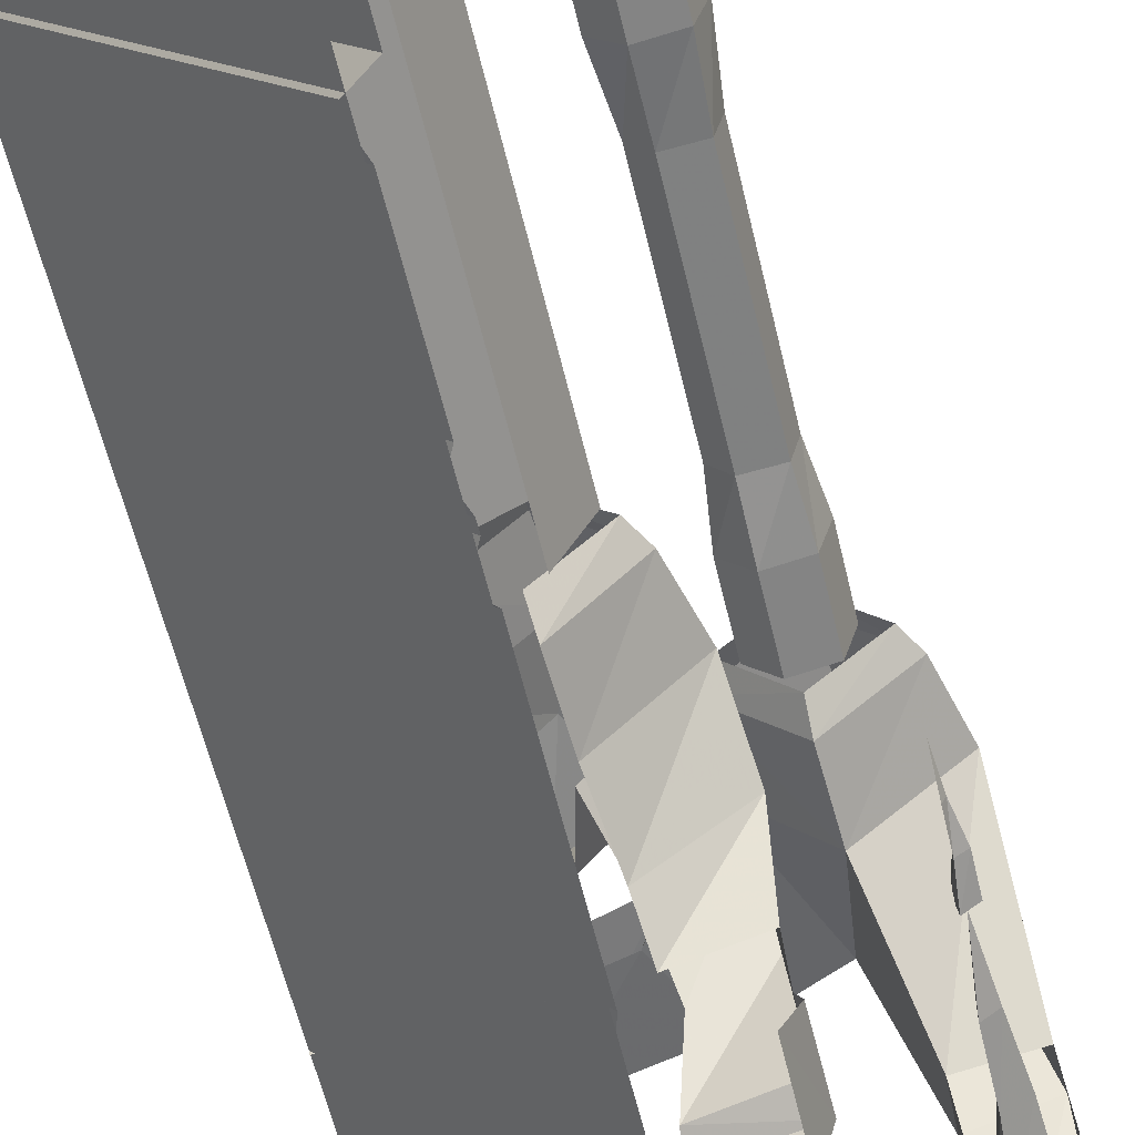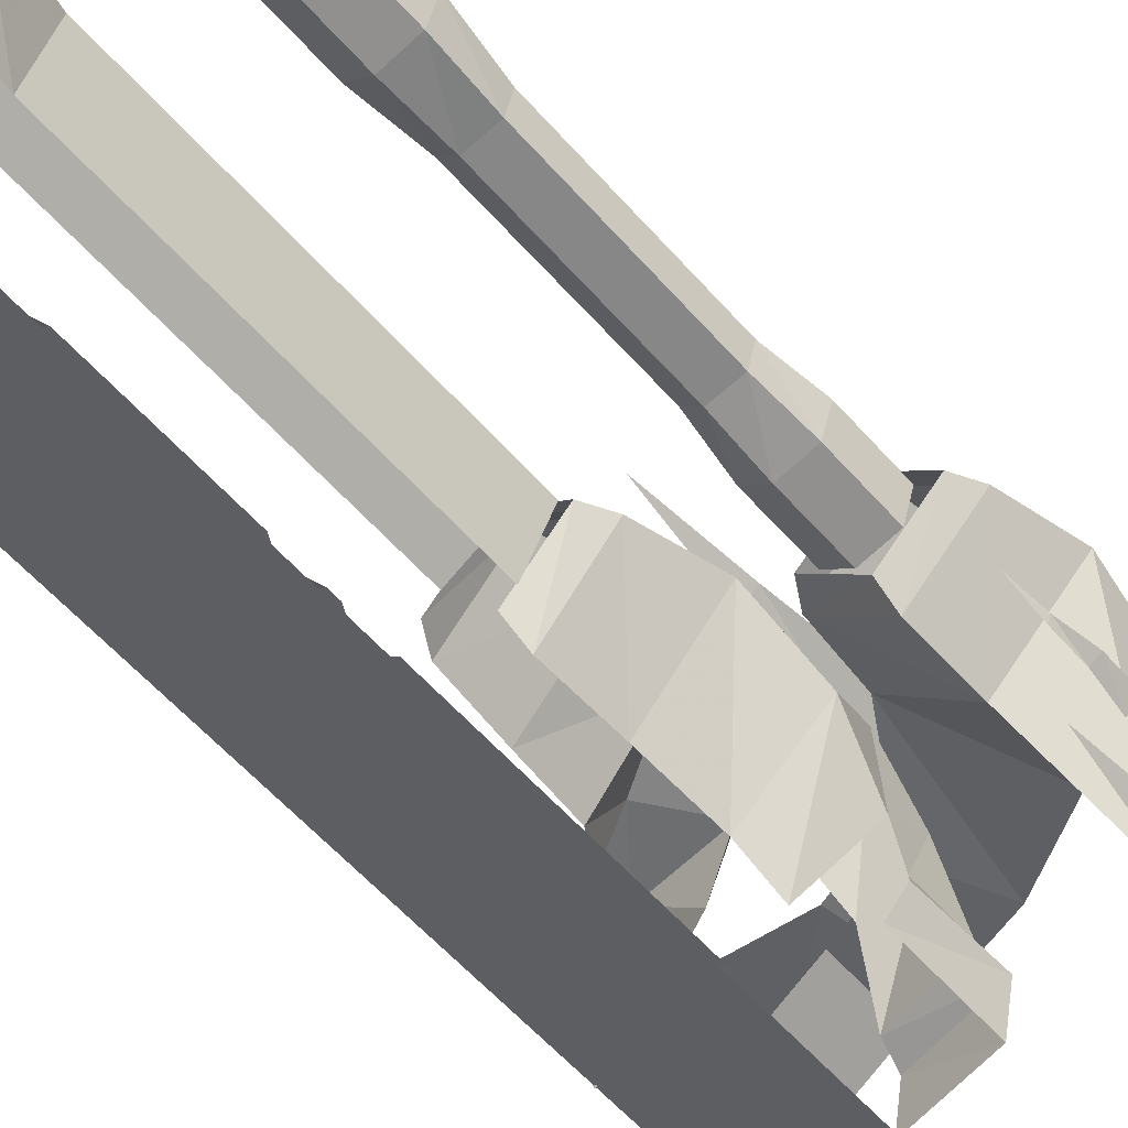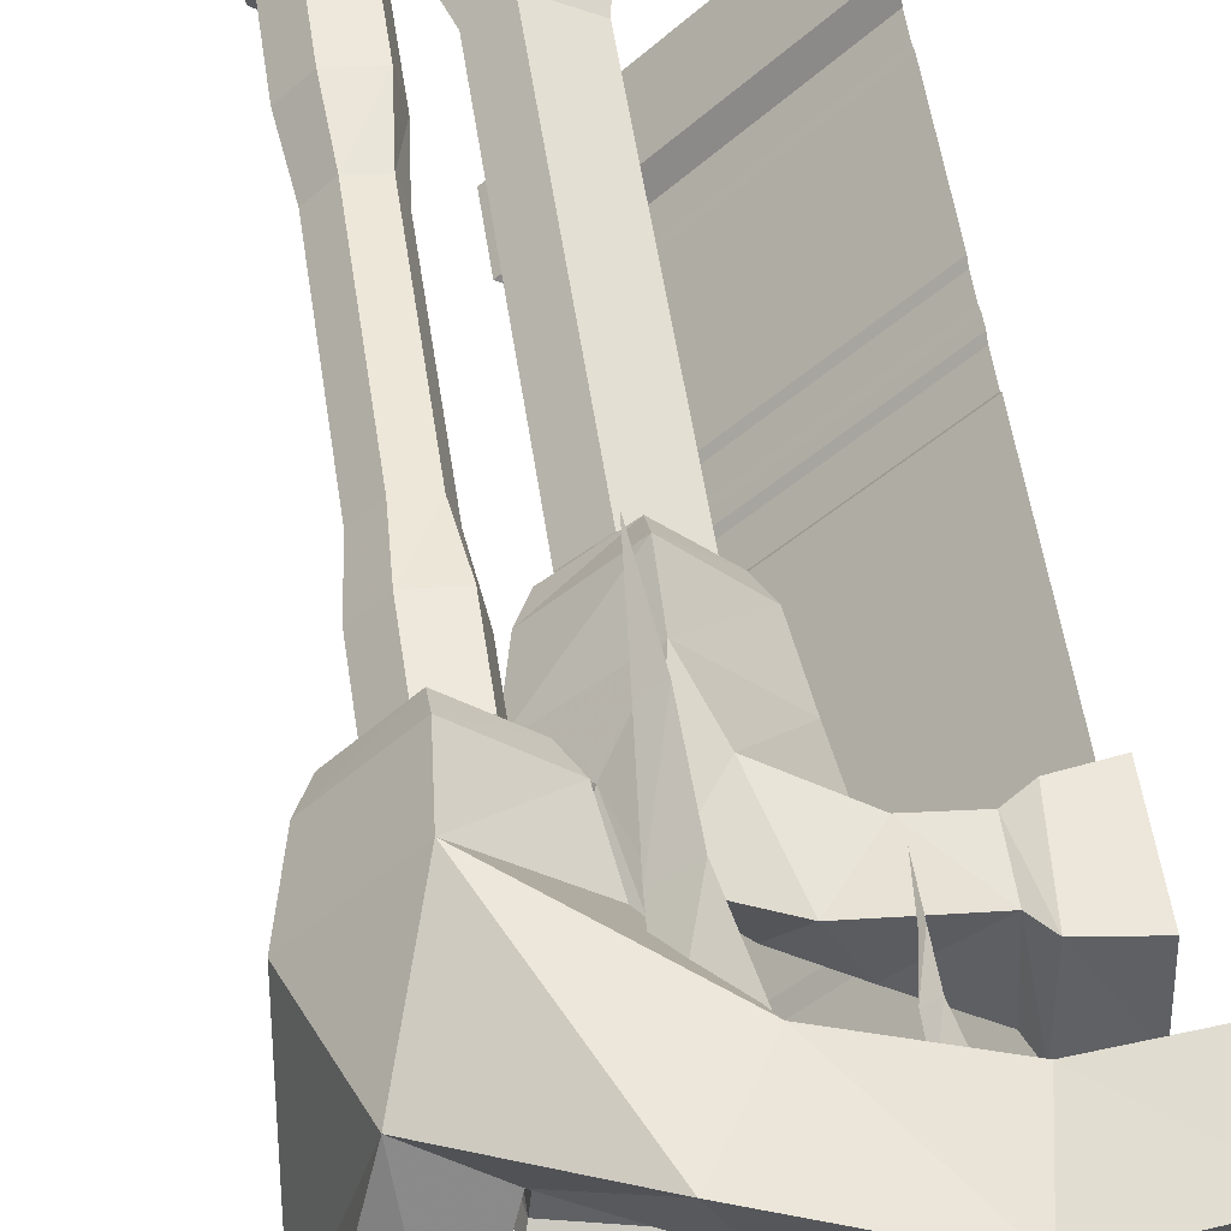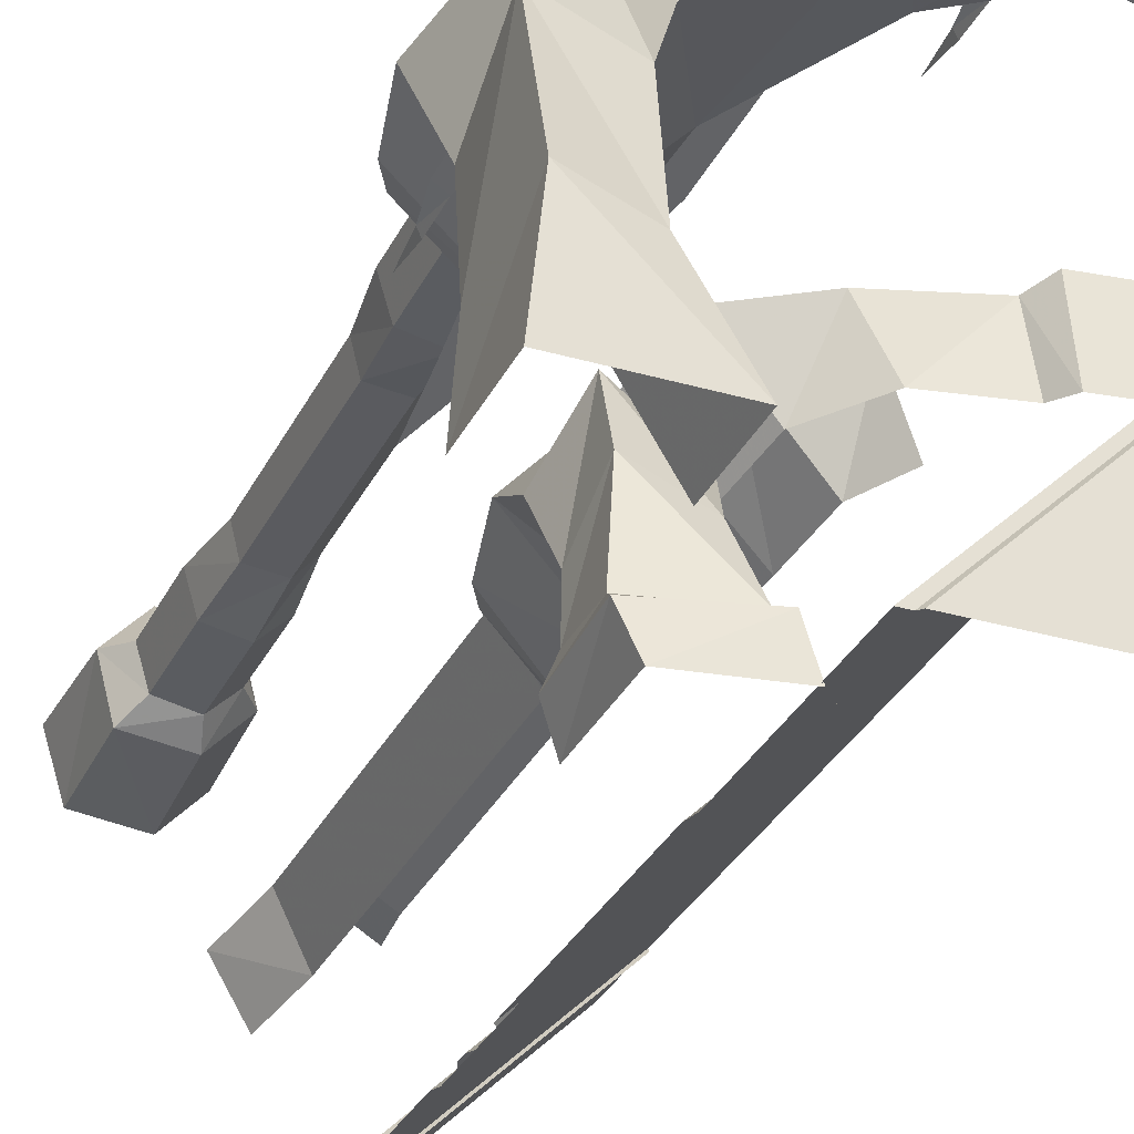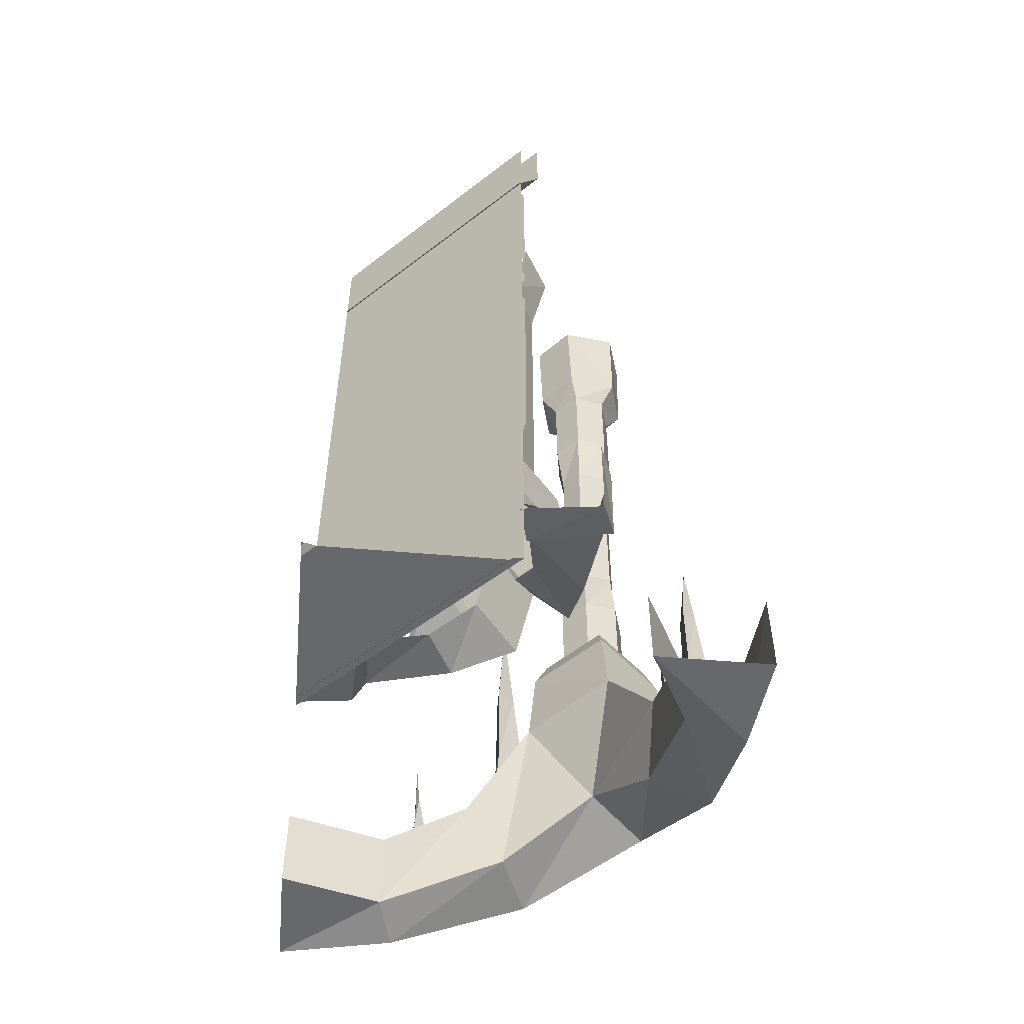
<metadata>
{"format":"obj","ext":"obj","renderer":"f3d","projection":"perspective","resolution":1024,"background":"white","views":[{"elev":-58.4,"azim":-166.8,"up":"+Z"},{"elev":-57.9,"azim":-139.2,"up":"+Z"},{"elev":54.0,"azim":-8.4,"up":"+Z"},{"elev":-31.3,"azim":-22.5,"up":"+Z"},{"elev":-52.5,"azim":174.7,"up":"+Y"}]}
</metadata>
<code>
v 0.5 -1.406 -0.03125
v 0.5 0 -0.03125
v 0.03125 0 -0.5
v 0.03125 -1.406 -0.5
v 0.5 -1.523 -0.03125
v 0.03125 -1.523 -0.5
v 0.5 -1.875 -0.03125
v 0.03125 -1.875 -0.5
v 0.05469 -1.875 -0.5
v 0.5 -1.875 -0.05469
v 0.0625 -1.883 -0.5
v 0.5 -1.883 -0.0625
v 0.5 -1.883 -0.4688
v 0.4688 -1.883 -0.5
v 0.5 -1.875 -0.4922
v 0.4922 -1.875 -0.5
v 0.5 -1.875 -0.5
v 0.5 -1.375 -0.02344
v 0.02344 -1.375 -0.5
v 0.5 -0.8203 -0.02344
v 0.02344 -0.8203 -0.5
v 0.5 -0.8125 -0.03125
v 0.03125 -0.8125 -0.5
v 0.5 -0.1641 0.01562
v 0.5 0 0.01562
v -0.01562 0 -0.5
v -0.01562 -0.1641 -0.5
v 0.5 -0.2031 -0.03906
v 0.03906 -0.2031 -0.5
v 0.5 -0.2812 -0.02344
v 0.5 -0.2578 -0.03125
v 0.03125 -0.2578 -0.5
v 0.02344 -0.2812 -0.5
v 0.5 -0.6094 -0.02344
v 0.02344 -0.6094 -0.5
v 0.5 -0.625 -0.03125
v 0.03125 -0.625 -0.5
v 0.5 -0.7031 -0.02344
v 0.5 -0.6797 -0.03125
v 0.03125 -0.6797 -0.5
v 0.02344 -0.7031 -0.5
v 0.5 -0.7266 -0.02344
v 0.02344 -0.7266 -0.5
v 0.5 -0.7422 -0.03125
v 0.03125 -0.7422 -0.5
v -0.375 -1.453 0.2266
v -0.4141 -1.617 0.2344
v -0.2422 -1.617 0.4141
v -0.2266 -1.453 0.3828
v -0.2266 -1.398 0.3516
v -0.3438 -1.398 0.2266
v -0.2188 -1.453 0.07812
v -0.2266 -1.617 0.0625
v -0.2969 -1.867 -0.1094
v -0.4375 -1.867 -0.08594
v -0.3281 -1.883 0.3281
v -0.05469 -2.039 0.4141
v 0.05469 -1.867 0.4141
v -0.05469 -1.617 0.25
v -0.07031 -1.453 0.2344
v -0.1016 -1.398 0.2344
v -0.2188 -1.398 0.1094
v -0.1953 -1.883 0.1875
v -0.2891 -2.031 -0.03125
v -0.3203 -1.945 -0.3125
v -0.3203 -2.133 -0.3125
v -0.2266 -1.969 -0.5
v -0.2266 -2.156 -0.5
v -0.4531 -2.156 -0.2812
v -0.4766 -2.156 -0.5
v -0.4766 -1.961 -0.5
v -0.4609 -1.953 -0.3203
v -0.4375 -2.039 0.02344
v 0.007812 -2.031 0.2656
v 0.25 -2.156 0.4219
v 0.2891 -1.953 0.4297
v 0.5 -2.156 0.4766
v 0.5 -1.961 0.4766
v 0.09375 -1.867 0.2734
v 0.2812 -2.133 0.3125
v 0.5 -2.156 0.2266
v 0.2812 -1.945 0.3125
v 0.5 -1.969 0.2266
v -0.1016 -0.2344 0.2031
v -0.09375 0 0.1953
v -0.125 0 0.3203
v -0.1328 -0.2344 0.3203
v -0.1562 -0.2891 0.2891
v -0.1406 -0.2891 0.2031
v -0.1797 -0.2344 0.1172
v -0.1719 0 0.1094
v -0.3047 -0.2344 0.1328
v -0.3047 0 0.125
v -0.3359 -0.2344 0.25
v -0.3438 0 0.25
v -0.2578 -0.2344 0.3359
v -0.2578 0 0.3359
v -0.1953 -0.2891 0.1484
v -0.2734 -0.2891 0.1641
v -0.2969 -0.2891 0.2422
v -0.2422 -0.2891 0.2969
v -0.2422 -0.5 0.2969
v -0.1562 -0.5 0.2891
v -0.1406 -0.5 0.2031
v -0.1953 -0.5 0.1484
v -0.2734 -0.5 0.1641
v -0.2969 -0.5 0.2422
v -0.2812 -0.6484 0.2344
v -0.2344 -0.6484 0.2812
v -0.1719 -0.6484 0.2734
v -0.1562 -0.6484 0.2109
v -0.1953 -0.6484 0.1641
v -0.2656 -0.6484 0.1719
v -0.2656 -1.102 0.1719
v -0.2812 -1.102 0.2344
v -0.2344 -1.102 0.2812
v -0.1719 -1.102 0.2734
v -0.1562 -1.102 0.2109
v -0.1953 -1.102 0.1641
v -0.1953 -1.234 0.1484
v -0.2734 -1.234 0.1641
v -0.2969 -1.234 0.2422
v -0.2422 -1.234 0.2969
v -0.1562 -1.234 0.2891
v -0.1406 -1.234 0.2031
v -0.1406 -1.398 0.2031
v -0.1953 -1.398 0.1484
v -0.2734 -1.398 0.1641
v -0.2969 -1.398 0.2422
v -0.2422 -1.398 0.2969
v -0.1562 -1.398 0.2891
v -0.04688 -0.3438 -0.02344
v 0.02344 -0.3438 0.03906
v 0.02344 -0.1641 0.03906
v -0.04688 -0.1641 -0.02344
v 0.01562 -0.3438 -0.1484
v 0.01562 -0.5156 -0.1484
v -0.04688 -0.5156 -0.02344
v 0.02344 -0.5156 0.03906
v 0.1406 -0.5156 -0.03125
v 0.1406 -0.3438 -0.03125
v 0.1406 -0.1641 -0.03125
v 0.05469 0 0.07031
v -0.08594 0 -0.05469
v 0.01562 -0.1641 -0.1484
v -0.04688 -0.6719 -0.02344
v 0.02344 -0.6719 0.03906
v 0.1406 -0.6719 -0.03125
v 0.1406 -0.8438 -0.03125
v 0.02344 -0.8438 0.03906
v 0.02344 -1 0.03906
v 0.1406 -1 -0.03125
v 0.01562 -0.6719 -0.1484
v 0.01562 -0.8438 -0.1484
v -0.04688 -0.8438 -0.02344
v -0.04688 -1 -0.02344
v -0.01562 0 -0.1719
v 0.1719 0 0
v 0.01562 -1 -0.1484
v -0.1406 -1.219 -0.03125
v 0.04688 -1.219 0.1328
v 0.05469 -1.055 0.1016
v -0.1016 -1.055 -0.04688
v 0.03125 -1.219 -0.2188
v 0.007812 -1.375 -0.2656
v -0.1641 -1.375 -0.125
v -0.04688 -1.336 0.04688
v -0.007812 -1.5 0.09375
v 0.09375 -1.375 0.1328
v 0.2188 -1.219 -0.05469
v 0.2031 -1.055 -0.0625
v 0.1719 -1 -0.0625
v 0.05469 -1 0.0625
v -0.07031 -1 -0.04688
v 0.03906 -1.055 -0.2109
v 0.04688 -1 -0.1719
v 0.2344 -1.375 -0.03906
v 0.2422 -1.469 0.125
v 0.2969 -1.461 -0.02344
v 0.1484 -1.578 0.1094
v 0.3516 -1.609 0.1328
v 0.3516 -1.484 0.1328
v 0.3828 -1.656 0.1484
v 0.3984 -1.461 0.1484
v 0.5 -1.672 0.1484
v 0.5 -1.445 0.1484
v 0.0625 -1.336 -0.09375
v 0.1016 -1.5 -0.04688
v 0.2109 -1.586 -0.01562
v 0.3516 -1.648 -0.03906
v 0.375 -1.695 -0.04688
v 0.5 -1.703 -0.03906
v -0.125 -1.5 -0.02344
v 0.01562 -1.5 -0.1328
v -0.007812 -1.461 -0.3281
v -0.1562 -1.469 -0.2734
v -0.1406 -1.578 -0.1797
v -0.1641 -1.484 -0.3828
v -0.1641 -1.609 -0.3828
v -0.01562 -1.586 -0.2422
v 0.007812 -1.648 -0.3828
v -0.1797 -1.656 -0.4141
v 0.01562 -1.695 -0.4062
v -0.1484 -1.672 -0.5
v 0.03906 -1.703 -0.5
v -0.1797 -1.461 -0.4297
v -0.1484 -1.445 -0.5
v -0.3906 -1.695 -0.2109
v -0.375 -1.539 -0.2109
v -0.3594 -1.695 -0.2344
v -0.3594 -1.844 -0.2344
v -0.4062 -1.844 -0.2031
v -0.3594 -1.695 -0.1875
v -0.3594 -1.844 -0.1719
v -0.3359 -1.992 -0.1641
v -0.3516 -1.992 -0.2422
v -0.4141 -1.992 -0.2031
v -0.02344 -1.43 0.3281
v 0 -1.188 0.3281
v 0.01562 -1.43 0.2969
v 0.01562 -1.656 0.2969
v -0.04688 -1.656 0.3359
v 0.01562 -1.43 0.3594
v 0.01562 -1.656 0.3828
v 0.05469 -1.891 0.3984
v 0.03125 -1.891 0.2812
v -0.0625 -1.891 0.3359
v -0.3672 -1.562 0.0625
v -0.3594 -1.469 0.0625
v -0.3594 -1.562 0.04688
v -0.3594 -1.648 0.04688
v -0.3828 -1.648 0.0625
v -0.3594 -1.562 0.07031
v -0.3594 -1.648 0.07812
v -0.3438 -1.734 0.08594
v -0.3516 -1.734 0.03906
v -0.3828 -1.734 0.0625
v 0.2031 -1.758 0.3672
v 0.2109 -1.664 0.3672
v 0.2109 -1.758 0.3516
v 0.2109 -1.844 0.3516
v 0.1875 -1.844 0.3672
v 0.2109 -1.758 0.375
v 0.2109 -1.844 0.3828
v 0.2266 -1.93 0.3906
v 0.2188 -1.93 0.3438
v 0.1875 -1.93 0.3672
f 1 2 3
f 1 3 4
f 46 47 48
f 46 48 49
f 47 56 48
f 54 64 65
f 65 64 66
f 72 69 73
f 72 73 55
f 57 75 58
f 58 75 76
f 160 161 162
f 160 162 163
f 160 167 161
f 169 168 180
f 169 180 178
f 196 197 193
f 196 193 166
f 80 74 79
f 80 79 82
f 1 4 5
f 5 4 6
f 46 51 52
f 49 60 61
f 49 61 50
f 51 62 52
f 52 60 53
f 53 60 59
f 53 59 63
f 57 74 75
f 75 74 80
f 66 64 73
f 66 73 69
f 84 87 88
f 84 88 89
f 84 89 90
f 89 98 90
f 90 98 92
f 92 98 99
f 92 99 94
f 94 99 100
f 94 100 96
f 96 100 101
f 96 101 87
f 87 101 88
f 132 138 133
f 133 138 139
f 134 143 135
f 135 143 144
f 146 155 147
f 147 155 150
f 162 171 172
f 162 172 173
f 163 174 175
f 175 174 176
f 184 183 185
f 184 185 186
f 168 188 180
f 180 188 189
f 181 190 191
f 181 191 183
f 200 194 193
f 200 193 197
f 201 199 202
f 201 202 203
f 202 206 207
f 202 207 204
f 5 6 7
f 7 6 8
f 46 49 50
f 46 50 51
f 46 52 53
f 46 53 47
f 48 59 60
f 48 60 49
f 52 62 60
f 84 85 86
f 84 86 87
f 84 90 85
f 85 90 91
f 91 90 92
f 91 92 93
f 93 92 94
f 93 94 95
f 95 94 96
f 95 96 97
f 97 96 87
f 97 87 86
f 132 136 137
f 132 137 138
f 133 139 140
f 133 140 141
f 134 142 143
f 135 144 145
f 148 147 149
f 149 147 150
f 146 153 154
f 146 154 155
f 145 144 157
f 158 143 142
f 160 163 164
f 161 170 171
f 161 171 162
f 162 173 163
f 163 173 174
f 163 175 164
f 177 169 178
f 177 178 179
f 182 181 183
f 182 183 184
f 183 191 192
f 183 192 185
f 195 196 166
f 195 166 165
f 203 202 204
f 203 204 205
f 199 198 206
f 199 206 202
f 62 61 60
f 7 8 9
f 7 9 10
f 15 16 17
f 20 22 23
f 20 23 21
f 30 31 32
f 30 32 33
f 38 39 40
f 38 40 41
f 47 53 54
f 47 54 55
f 48 58 59
f 59 58 79
f 88 101 102
f 88 102 103
f 88 103 89
f 89 103 104
f 89 104 98
f 98 104 105
f 98 105 99
f 99 105 106
f 99 106 100
f 100 106 107
f 100 107 101
f 101 107 102
f 120 125 126
f 120 126 127
f 120 127 121
f 121 127 128
f 121 128 122
f 122 128 129
f 122 129 123
f 123 129 130
f 123 130 124
f 124 130 131
f 124 131 125
f 125 131 126
f 10 9 11
f 10 11 12
f 1 18 19
f 1 19 4
f 24 25 26
f 24 26 27
f 34 35 36
f 36 35 37
f 42 43 44
f 44 43 45
f 68 66 69
f 68 69 70
f 56 73 64
f 56 64 63
f 56 63 57
f 57 63 74
f 75 80 77
f 77 80 81
f 108 113 114
f 108 114 115
f 108 115 109
f 109 115 116
f 109 116 110
f 110 116 117
f 110 117 111
f 111 117 118
f 111 118 112
f 112 118 119
f 112 119 113
f 113 119 114
f 132 133 134
f 132 134 135
f 139 138 146
f 139 146 147
f 150 155 156
f 150 156 151
f 160 166 167
f 161 167 168
f 161 168 169
f 178 180 181
f 178 181 182
f 166 193 167
f 198 199 197
f 198 197 196
f 12 11 13
f 13 11 14
f 13 14 15
f 15 14 16
f 18 20 21
f 18 21 19
f 24 27 28
f 28 27 29
f 30 33 34
f 34 33 35
f 38 41 42
f 42 41 43
f 47 55 56
f 48 56 57
f 48 57 58
f 53 63 54
f 54 63 64
f 65 66 67
f 67 66 68
f 70 69 71
f 71 69 72
f 55 73 56
f 76 75 77
f 76 77 78
f 59 79 74
f 59 74 63
f 81 80 82
f 81 82 83
f 102 107 108
f 102 108 109
f 102 109 103
f 103 109 110
f 103 110 104
f 104 110 111
f 104 111 105
f 105 111 112
f 105 112 106
f 106 112 113
f 106 113 107
f 107 113 108
f 114 119 120
f 114 120 121
f 114 121 115
f 115 121 122
f 115 122 116
f 116 122 123
f 116 123 117
f 117 123 124
f 117 124 118
f 118 124 125
f 118 125 119
f 119 125 120
f 132 135 136
f 133 141 142
f 133 142 134
f 135 145 136
f 139 147 140
f 140 147 148
f 149 150 151
f 149 151 152
f 138 137 153
f 138 153 146
f 155 154 159
f 155 159 156
f 160 164 165
f 160 165 166
f 161 169 170
f 170 169 177
f 168 167 187
f 168 187 188
f 180 189 181
f 181 189 190
f 167 193 194
f 167 194 187
f 200 197 201
f 201 197 199
f 208 209 210
f 208 213 209
f 209 213 210
f 218 219 220
f 218 223 219
f 219 223 220
f 228 229 230
f 228 233 229
f 229 233 230
f 238 239 240
f 238 243 239
f 239 243 240
f 208 210 211
f 208 211 212
f 208 212 213
f 210 213 214
f 210 214 211
f 212 214 213
f 218 220 221
f 218 221 222
f 218 222 223
f 220 223 224
f 220 224 221
f 222 224 223
f 228 230 231
f 228 231 232
f 228 232 233
f 230 233 234
f 230 234 231
f 232 234 233
f 238 240 241
f 238 241 242
f 238 242 243
f 240 243 244
f 240 244 241
f 242 244 243
f 211 214 215
f 211 215 216
f 211 216 212
f 212 216 217
f 212 217 214
f 214 217 215
f 221 224 225
f 221 225 226
f 221 226 222
f 222 226 227
f 222 227 224
f 224 227 225
f 231 234 235
f 231 235 236
f 231 236 232
f 232 236 237
f 232 237 234
f 234 237 235
f 241 244 245
f 241 245 246
f 241 246 242
f 242 246 247
f 242 247 244
f 244 247 245

</code>
